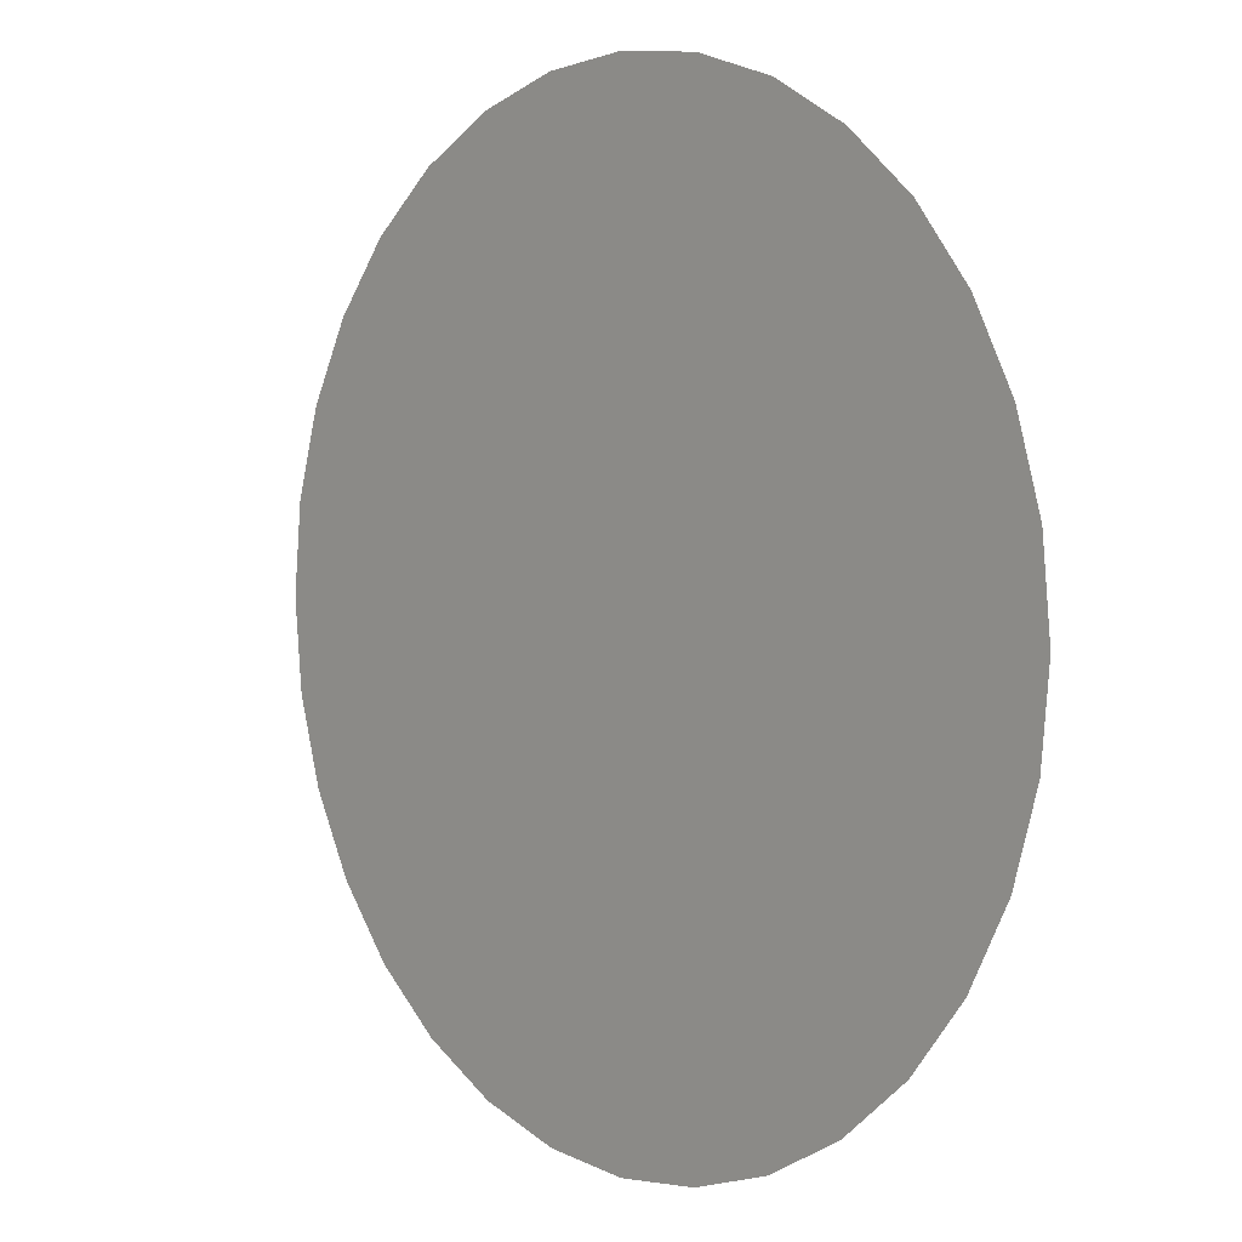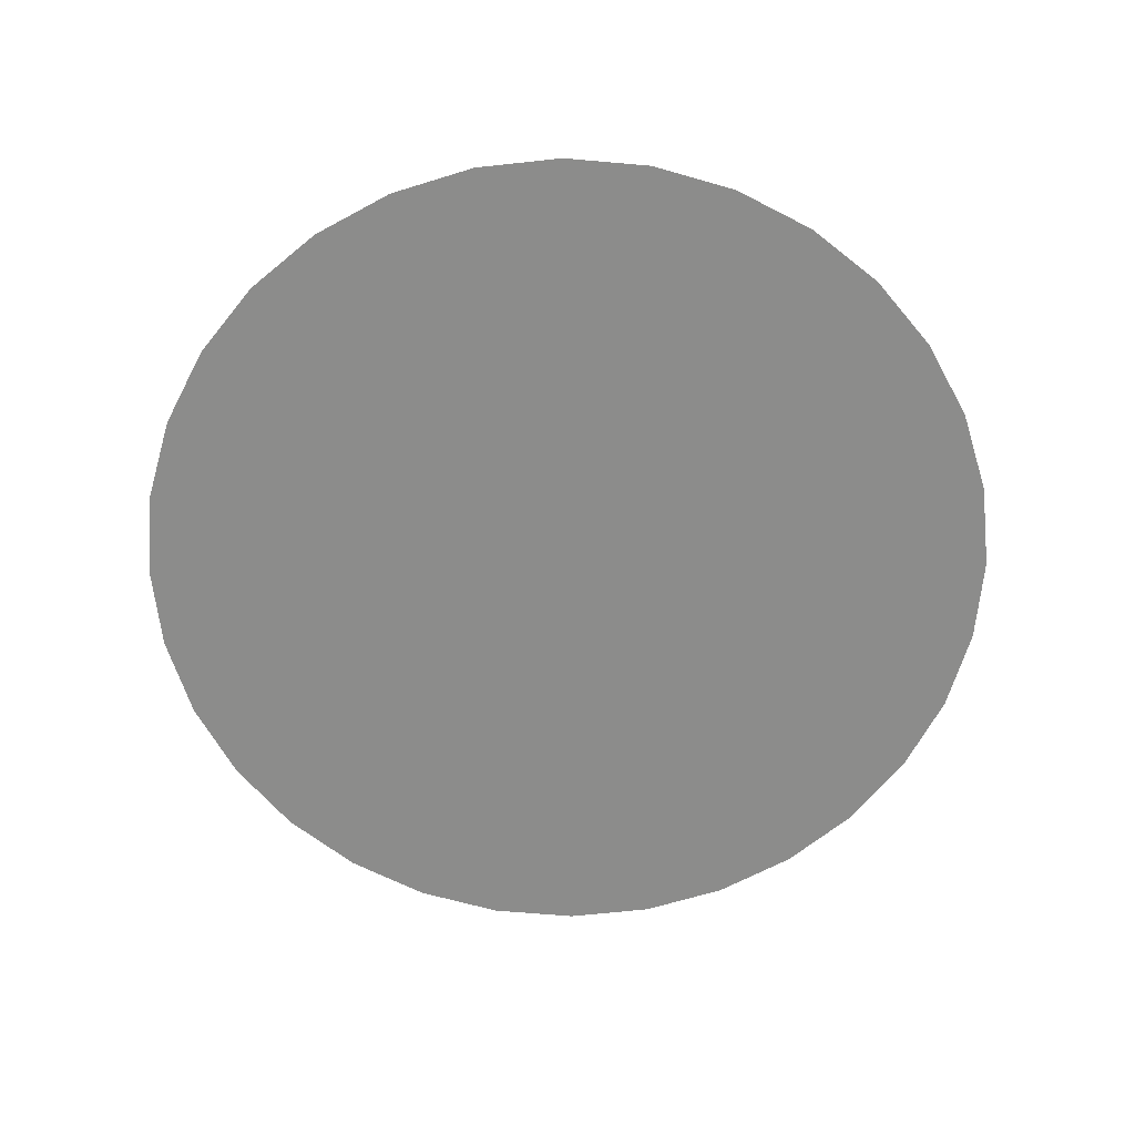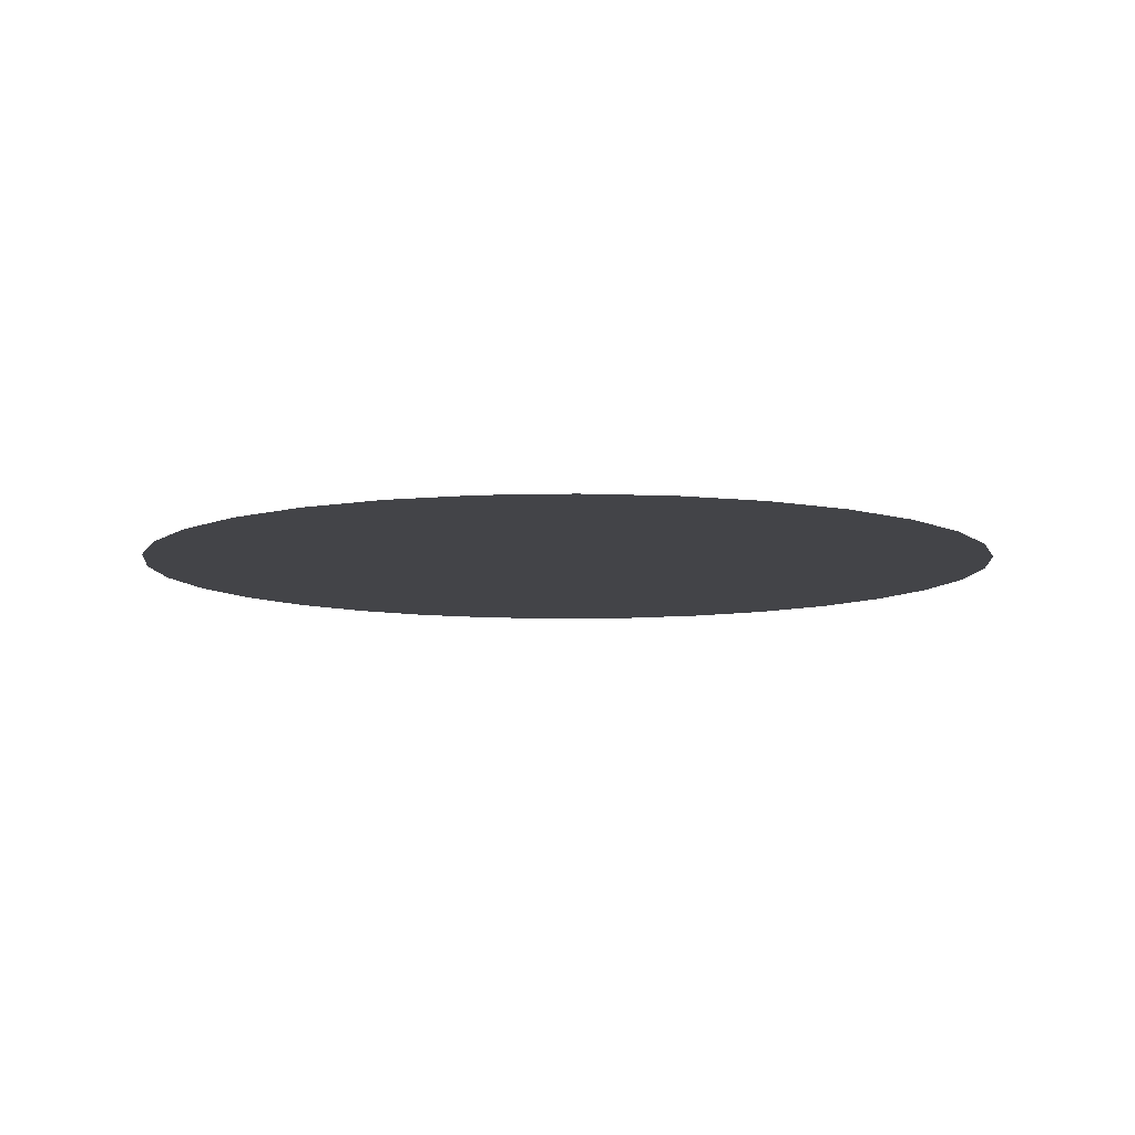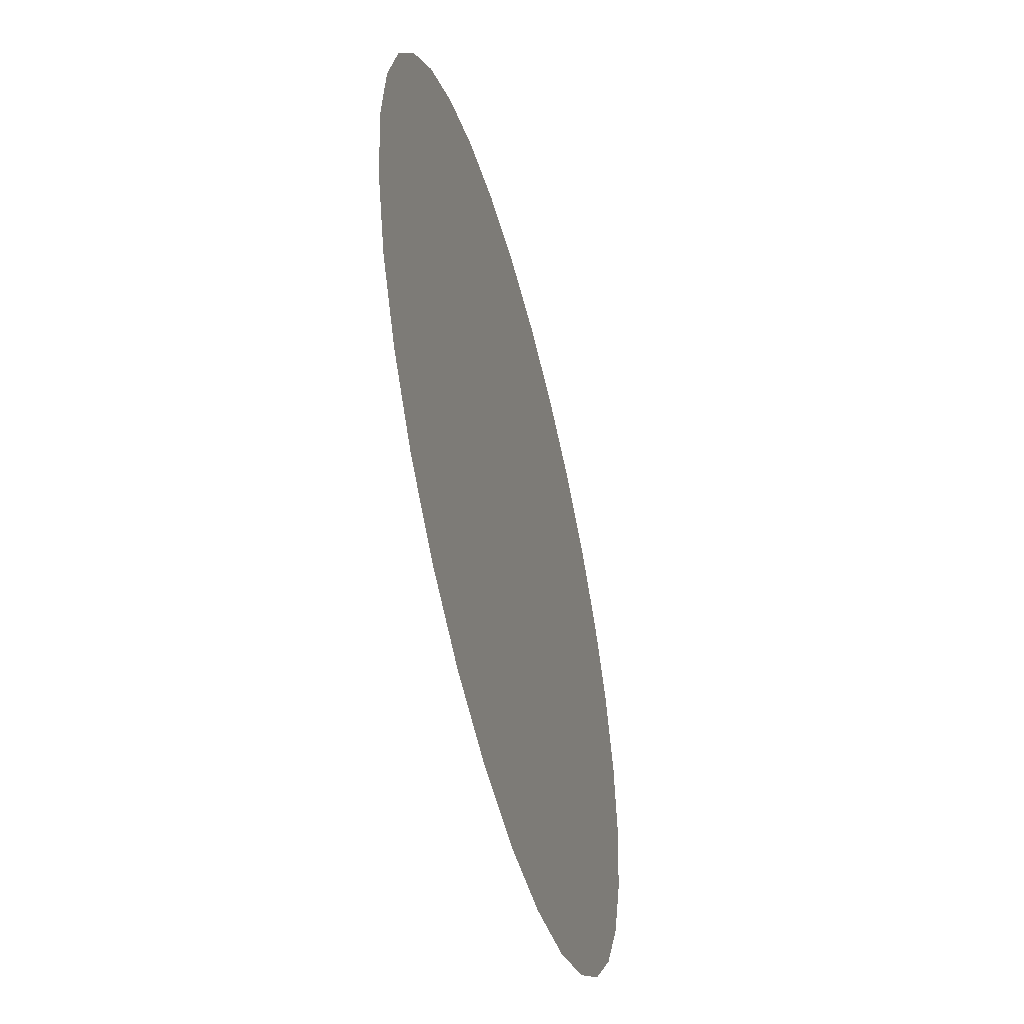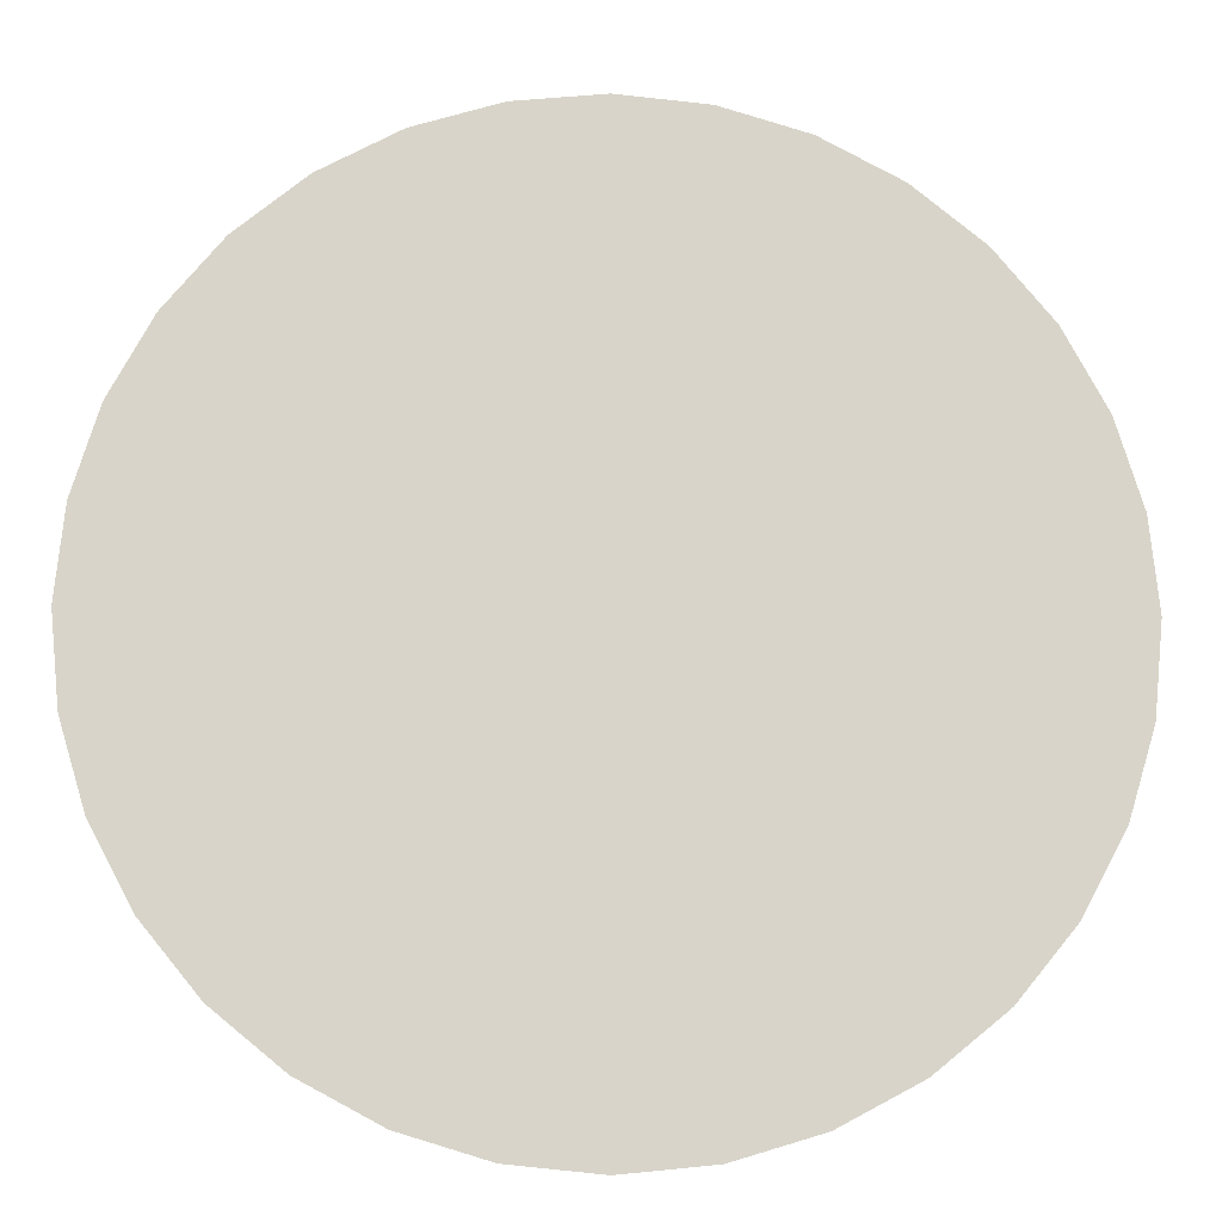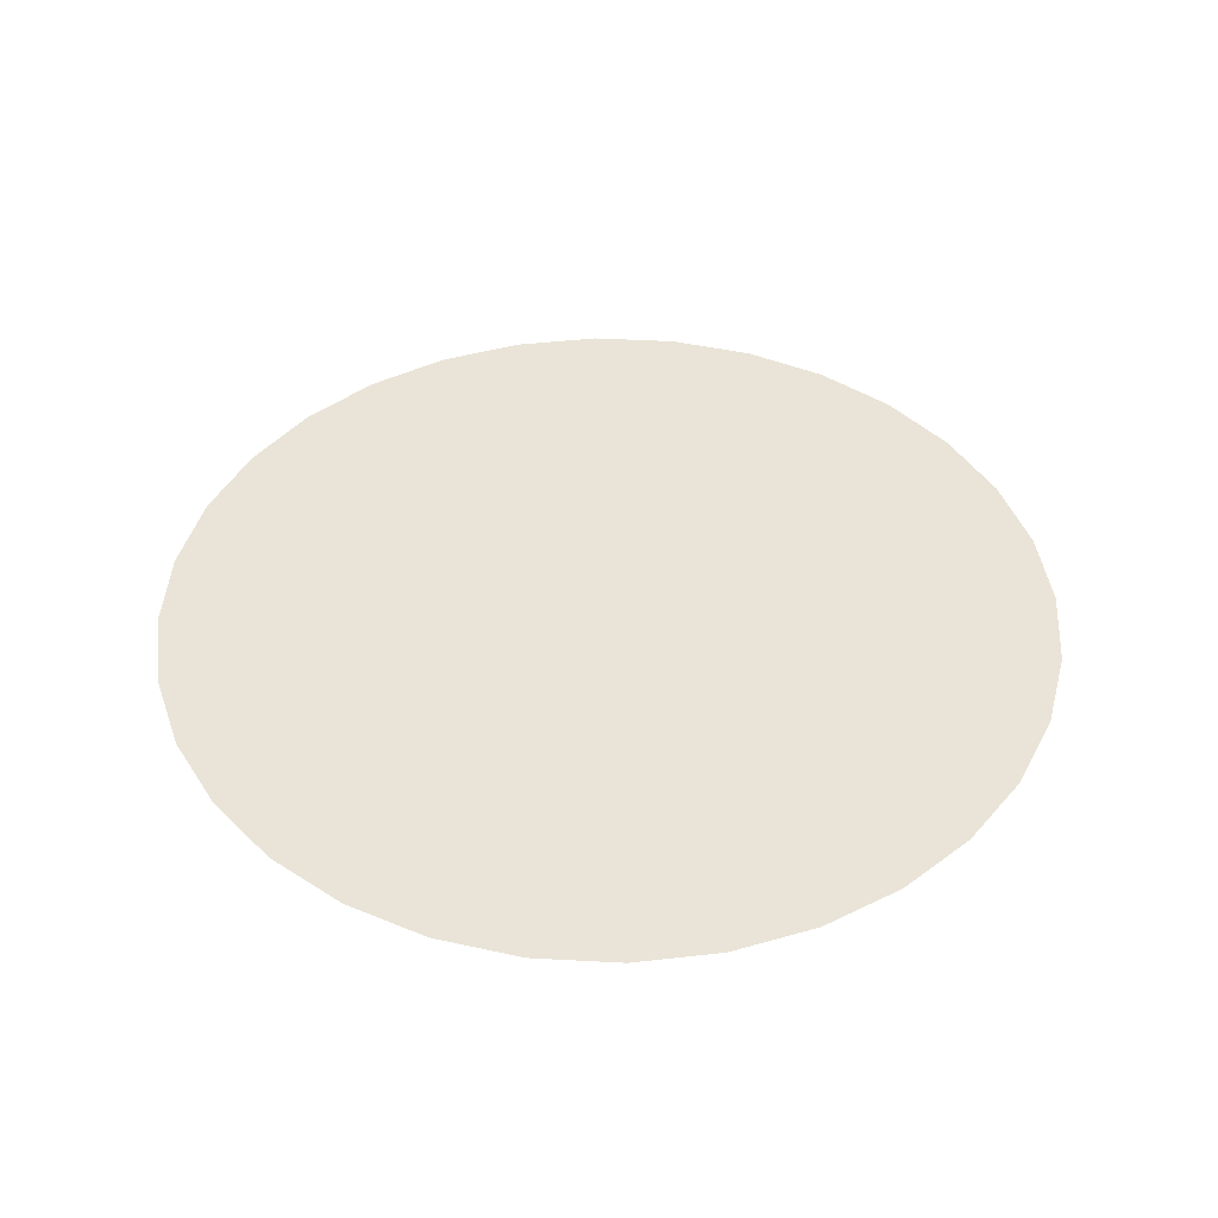
<metadata>
{"format":"obj","ext":"obj","renderer":"f3d","projection":"perspective","resolution":1024,"background":"white","views":[{"elev":3.7,"azim":49.0,"up":"+Y"},{"elev":-64.1,"azim":68.1,"up":"+Z"},{"elev":-8.3,"azim":66.4,"up":"+Z"},{"elev":-51.9,"azim":104.6,"up":"+Y"},{"elev":-13.7,"azim":177.5,"up":"+Y"},{"elev":43.1,"azim":-114.5,"up":"+Z"}]}
</metadata>
<code>
o steering_logo_330P4F67_interior.117
v 0.7276 -0.7275 0.4323
v -0.5715 -0.8553 0.4323
v 4e-06 -1.029 0.4323
v 0.3938 -0.9506 0.4323
v -0.9506 -0.3937 0.4323
v -0.7276 -0.7275 0.4323
v -0.7276 0.7276 0.4323
v 0.8554 0.5716 0.4323
v -1.029 3e-05 0.4323
v -0.2007 1.009 0.4323
v 1.029 3e-05 0.4323
v 4e-06 1.029 0.4323
v 0.9506 0.3938 0.4323
v 0.2007 -1.009 0.4323
v -0.3938 -0.9506 0.4323
v -0.2007 -1.009 0.4323
v 4e-06 3e-05 0.4323
v 1.009 0.2007 0.4323
v 0.9506 -0.3937 0.4323
v 0.8554 -0.5715 0.4323
v 0.5715 -0.8553 0.4323
v -0.8554 -0.5715 0.4323
v -1.009 -0.2007 0.4323
v 0.3938 0.9506 0.4323
v -1.009 0.2007 0.4323
v -0.3938 0.9506 0.4323
v 0.7276 0.7276 0.4323
v 0.2007 1.009 0.4323
v 1.009 -0.2007 0.4323
v 0.5715 0.8554 0.4323
v -0.9506 0.3938 0.4323
v -0.8554 0.5716 0.4323
v -0.5715 0.8554 0.4323
f 8 17 13
f 8 27 17
f 30 17 27
f 30 24 17
f 28 17 24
f 28 12 17
f 10 17 12
f 18 13 17
f 18 17 11
f 29 11 17
f 29 17 19
f 20 19 17
f 20 17 1
f 21 1 17
f 21 17 4
f 14 4 17
f 14 17 3
f 16 3 17
f 16 17 15
f 2 15 17
f 2 17 6
f 22 6 17
f 22 17 5
f 23 5 17
f 23 17 9
f 25 9 17
f 25 17 31
f 32 31 17
f 32 17 7
f 33 7 17
f 33 17 26
f 10 26 17

</code>
